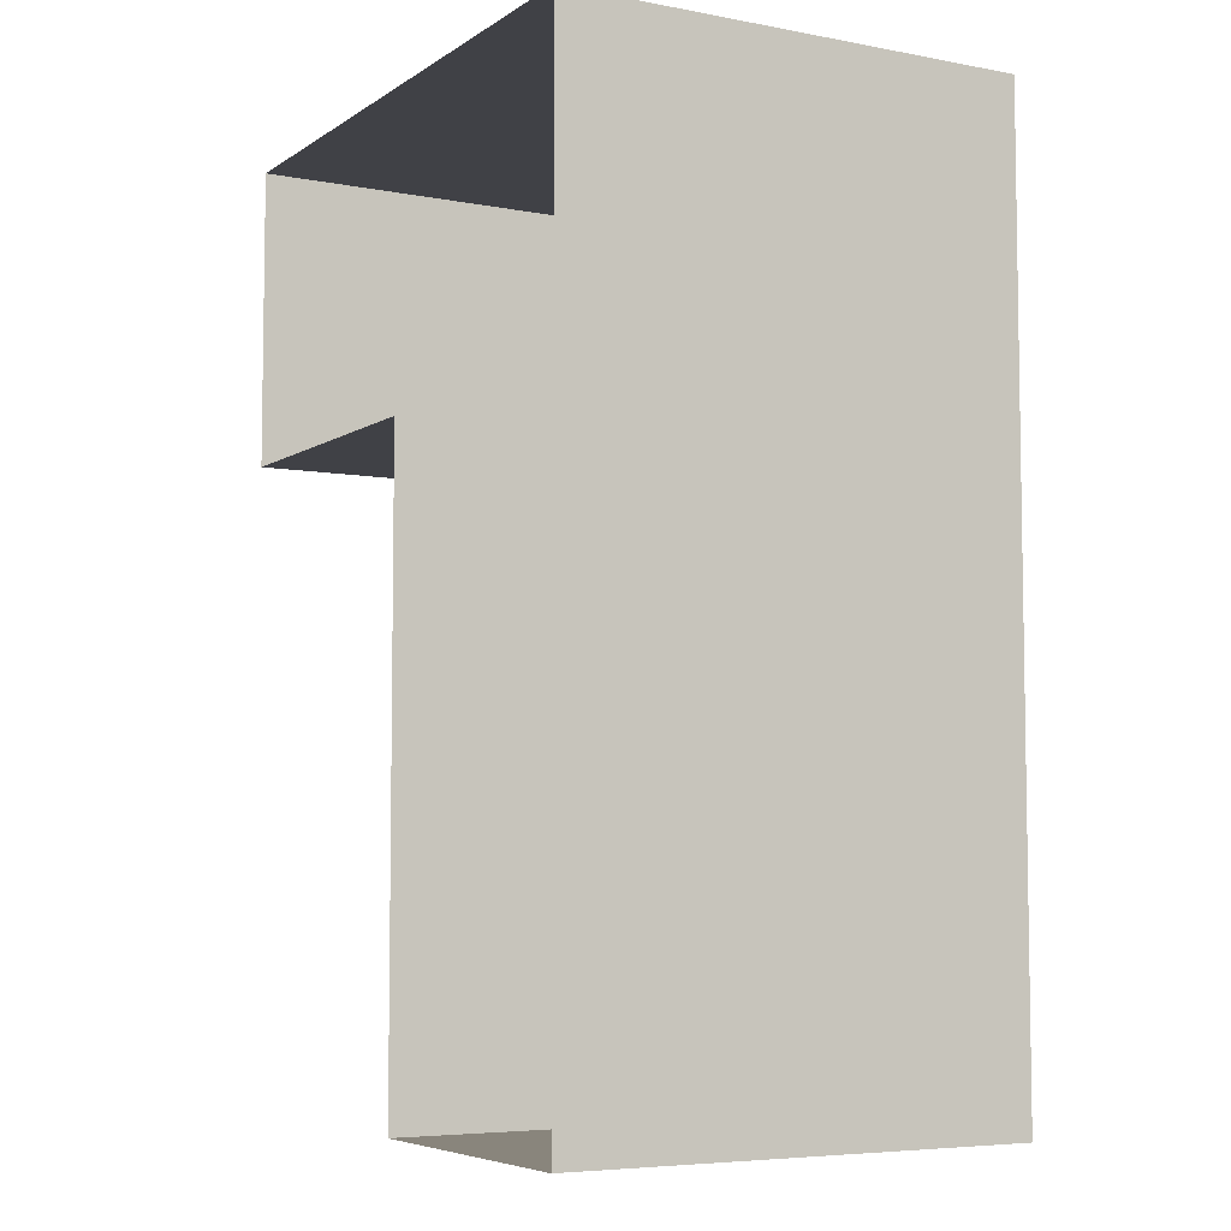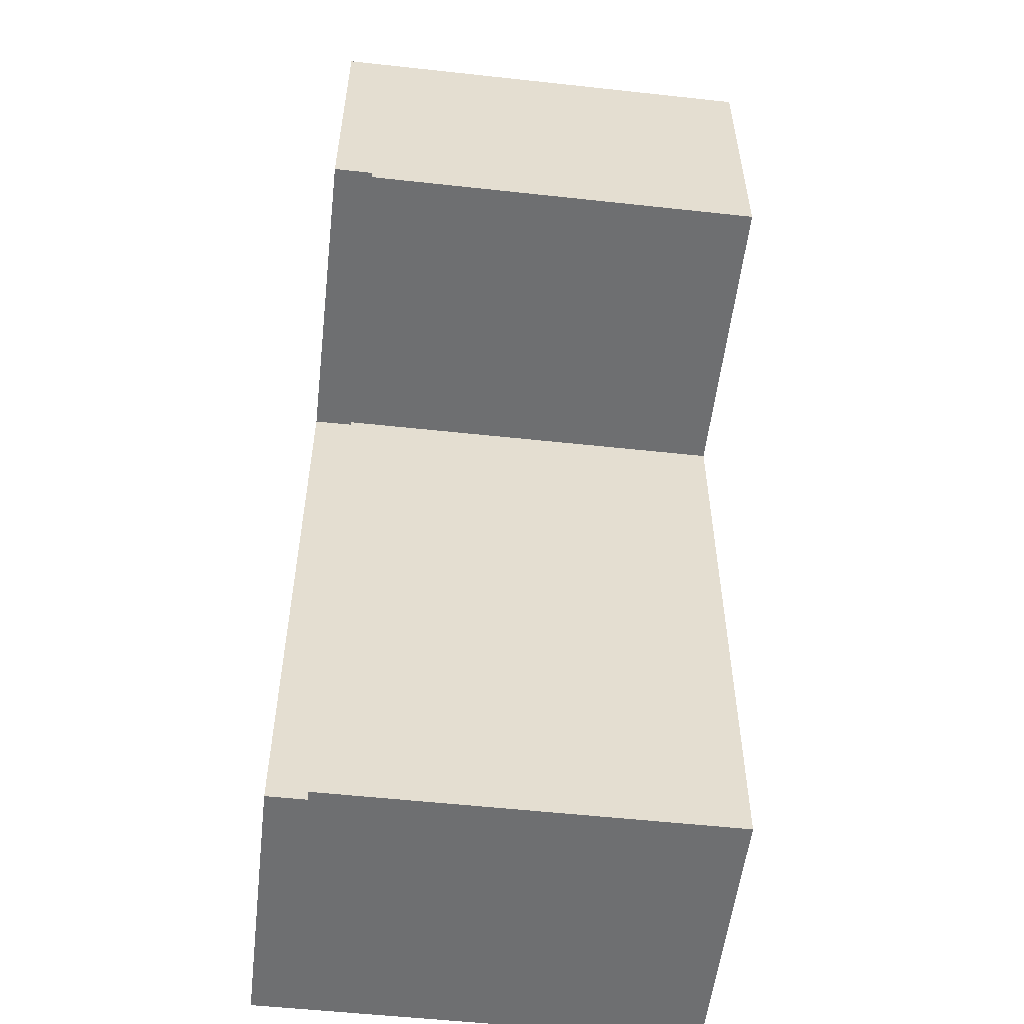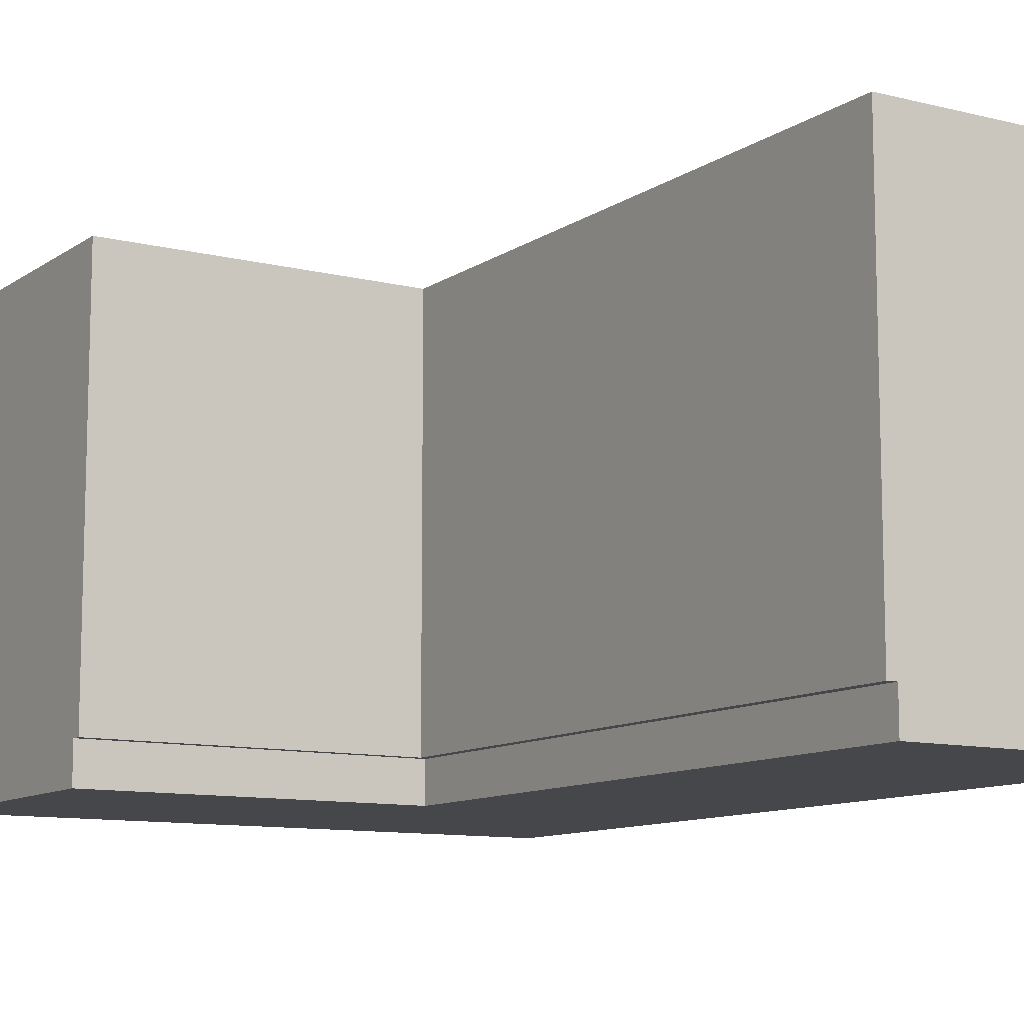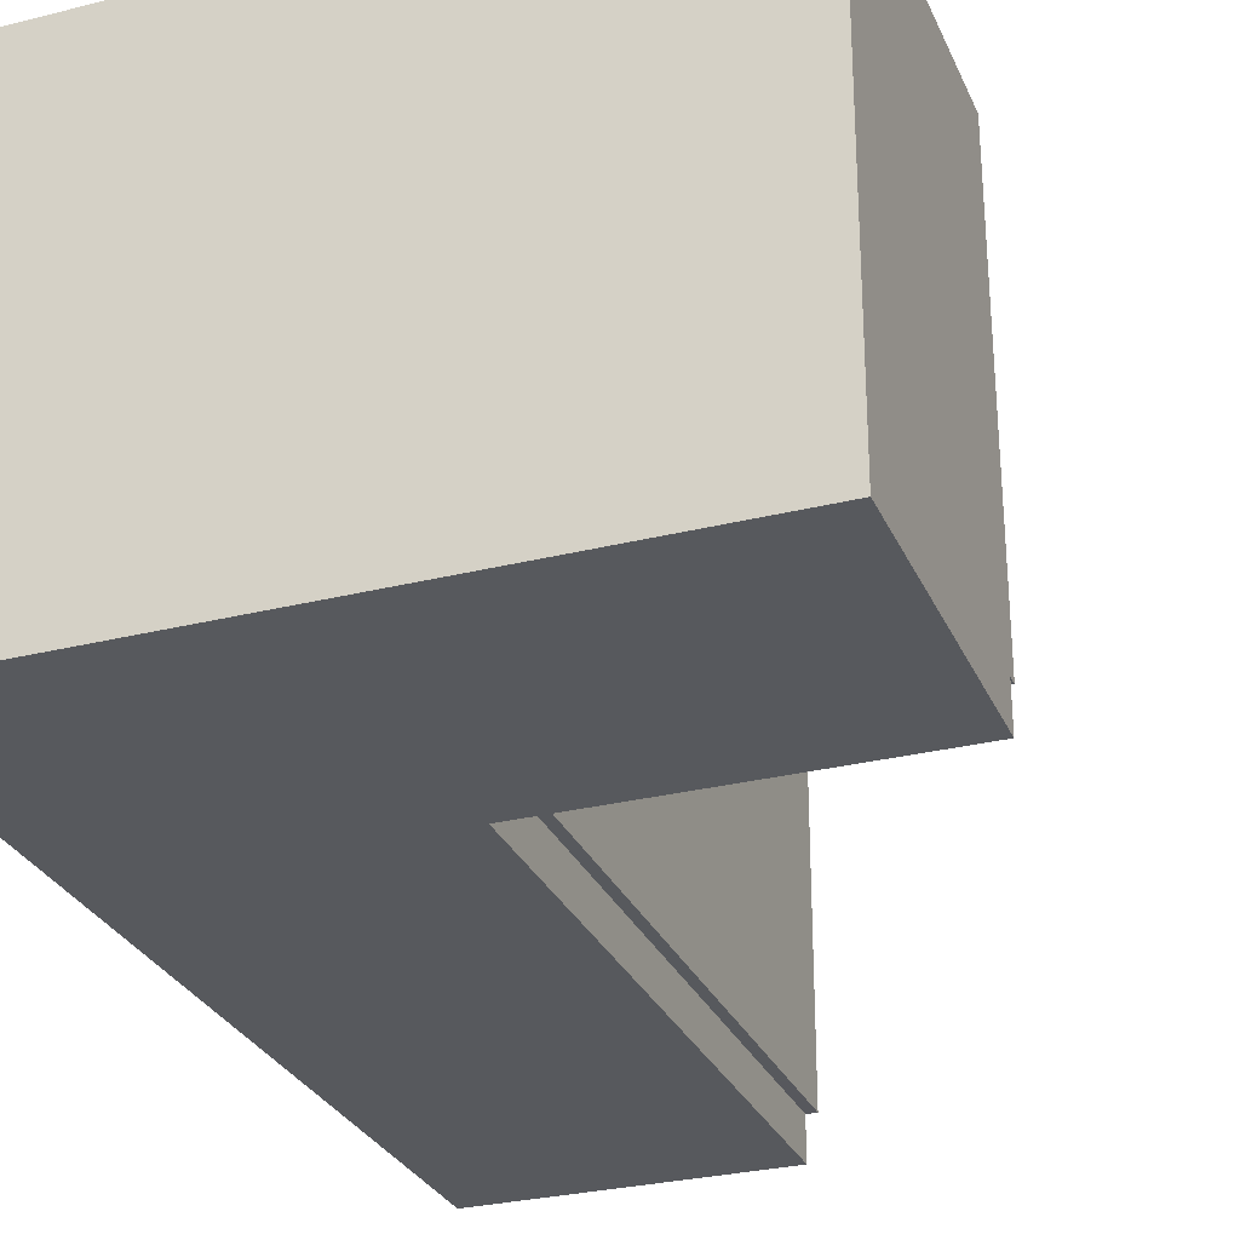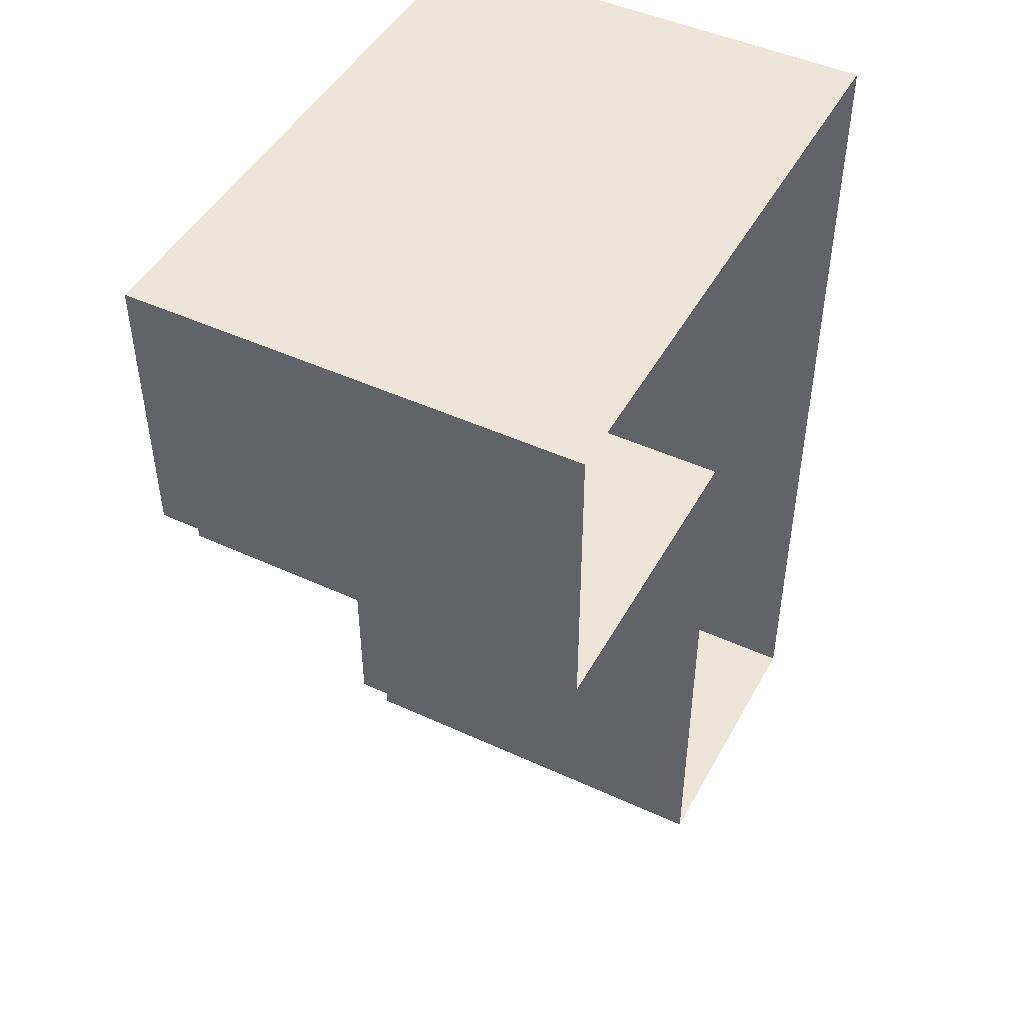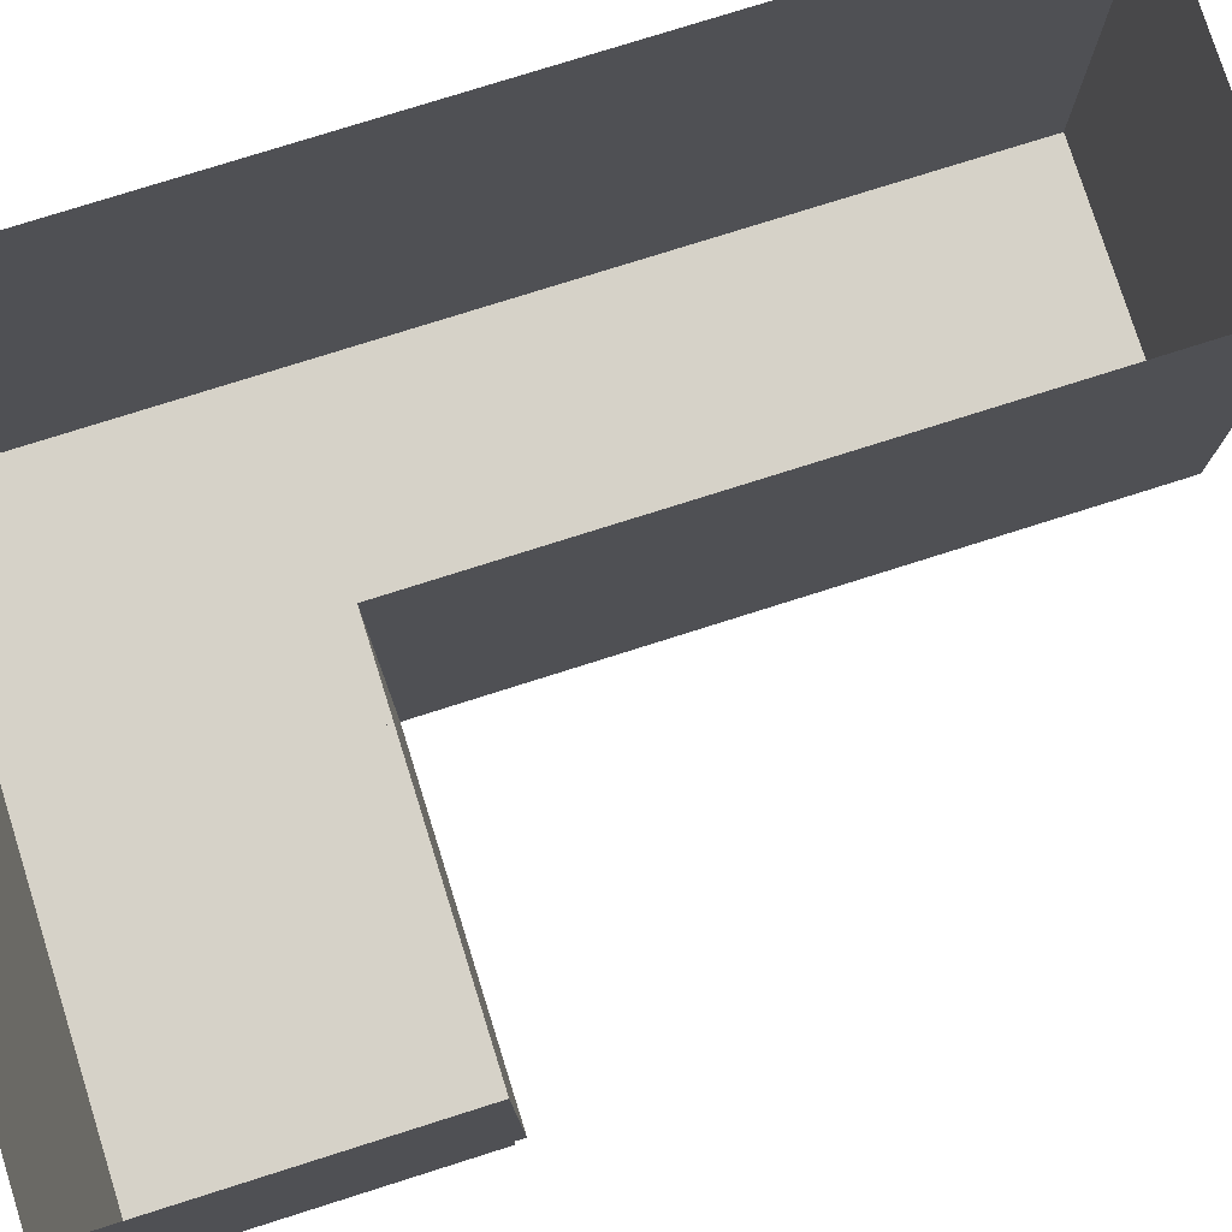
<metadata>
{"format":"obj","ext":"obj","renderer":"f3d","projection":"perspective","resolution":1024,"background":"white","views":[{"elev":-6.0,"azim":60.6,"up":"+Y"},{"elev":-54.5,"azim":-96.6,"up":"+Y"},{"elev":-10.6,"azim":-32.0,"up":"+Z"},{"elev":-29.1,"azim":-159.6,"up":"+Z"},{"elev":46.9,"azim":-62.4,"up":"+Y"},{"elev":78.1,"azim":-107.5,"up":"+Z"}]}
</metadata>
<code>
o MeshCountertopL_4X6_0_GeomSubset_1
v 0.6109 0.9144 0.4186
v 0.6109 0.9144 0.3886
v 0.001351 0.3048 0.4186
v 0.001351 0.3048 0.3886
v 0.6109 -0.9144 0.4186
v 0.6109 -0.9144 0.3886
v 0.001351 -0.9144 0.4186
v 0.001351 -0.9144 0.3886
v -0.6082 0.9144 0.4186
v -0.6082 0.9144 0.3886
v -0.6082 0.3048 0.3886
v -0.6082 0.3048 0.4186
v 0.02031 0.3248 0.3886
v 0.02135 -0.9144 0.3886
v -0.6082 0.3248 0.3886
v -0.6082 0.3248 0.4186
v 0.02135 0.3248 0.4186
v 0.02135 -0.9144 0.4186
v 0.02031 0.3237 -0.4374
v 0.02135 -0.9144 -0.4374
v -0.6082 0.3248 -0.4374
v 0.04032 0.3437 -0.4371
v 0.04136 -0.9144 -0.4373
v 0.04136 0.3448 -0.5171
v 0.04136 -0.9144 -0.5173
v 0.6109 -0.9144 -0.5174
v 0.6109 0.9144 -0.5174
v -0.6082 0.9144 -0.5174
v -0.6082 0.3448 -0.4373
v -0.6082 0.3448 -0.5173
f 14 20 19 13
f 13 19 21 15
f 21 29 10 15
f 6 23 20 14
f 23 25 24 22
f 26 25 23 6
f 2 27 26 6
f 10 28 27 2
f 29 30 28 10
f 22 24 30 29
f 20 23 22 19
f 19 22 29 21
f 25 26 27 24
f 24 27 28 30

</code>
